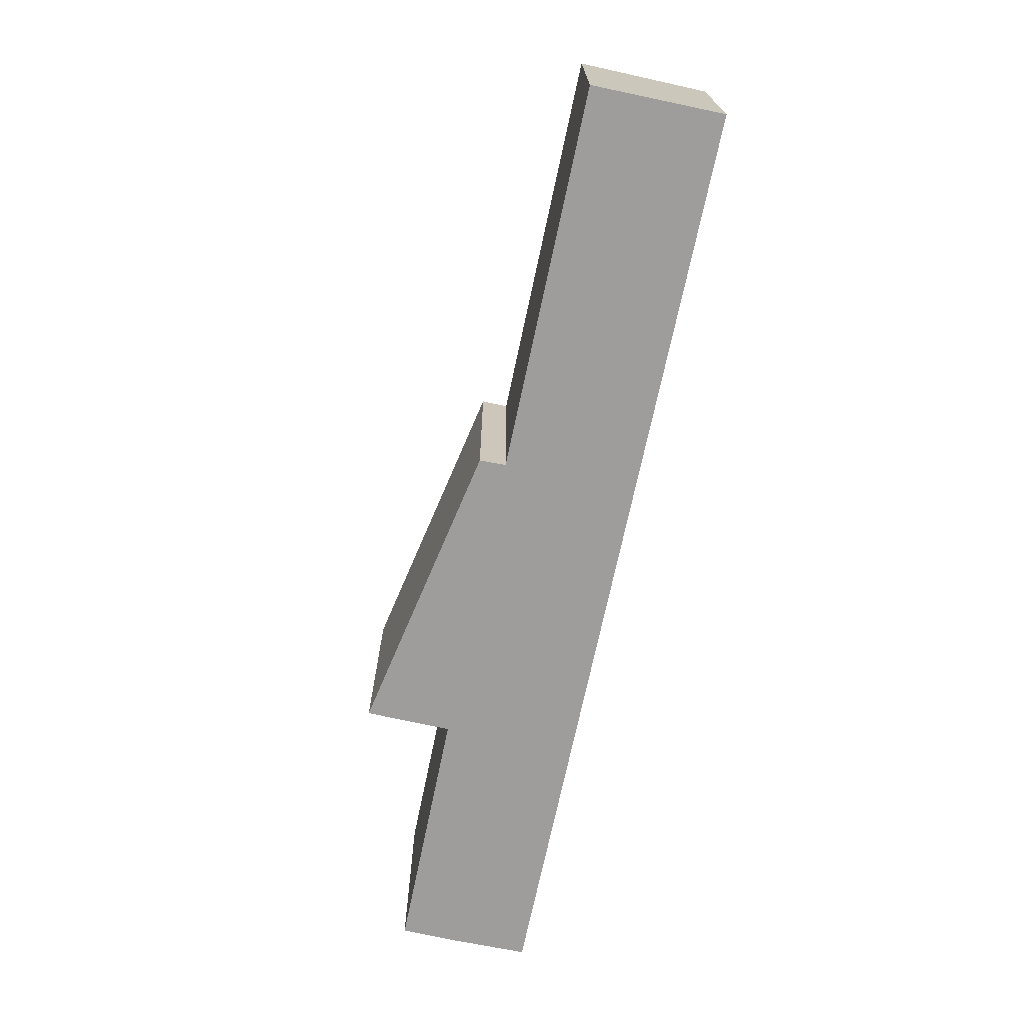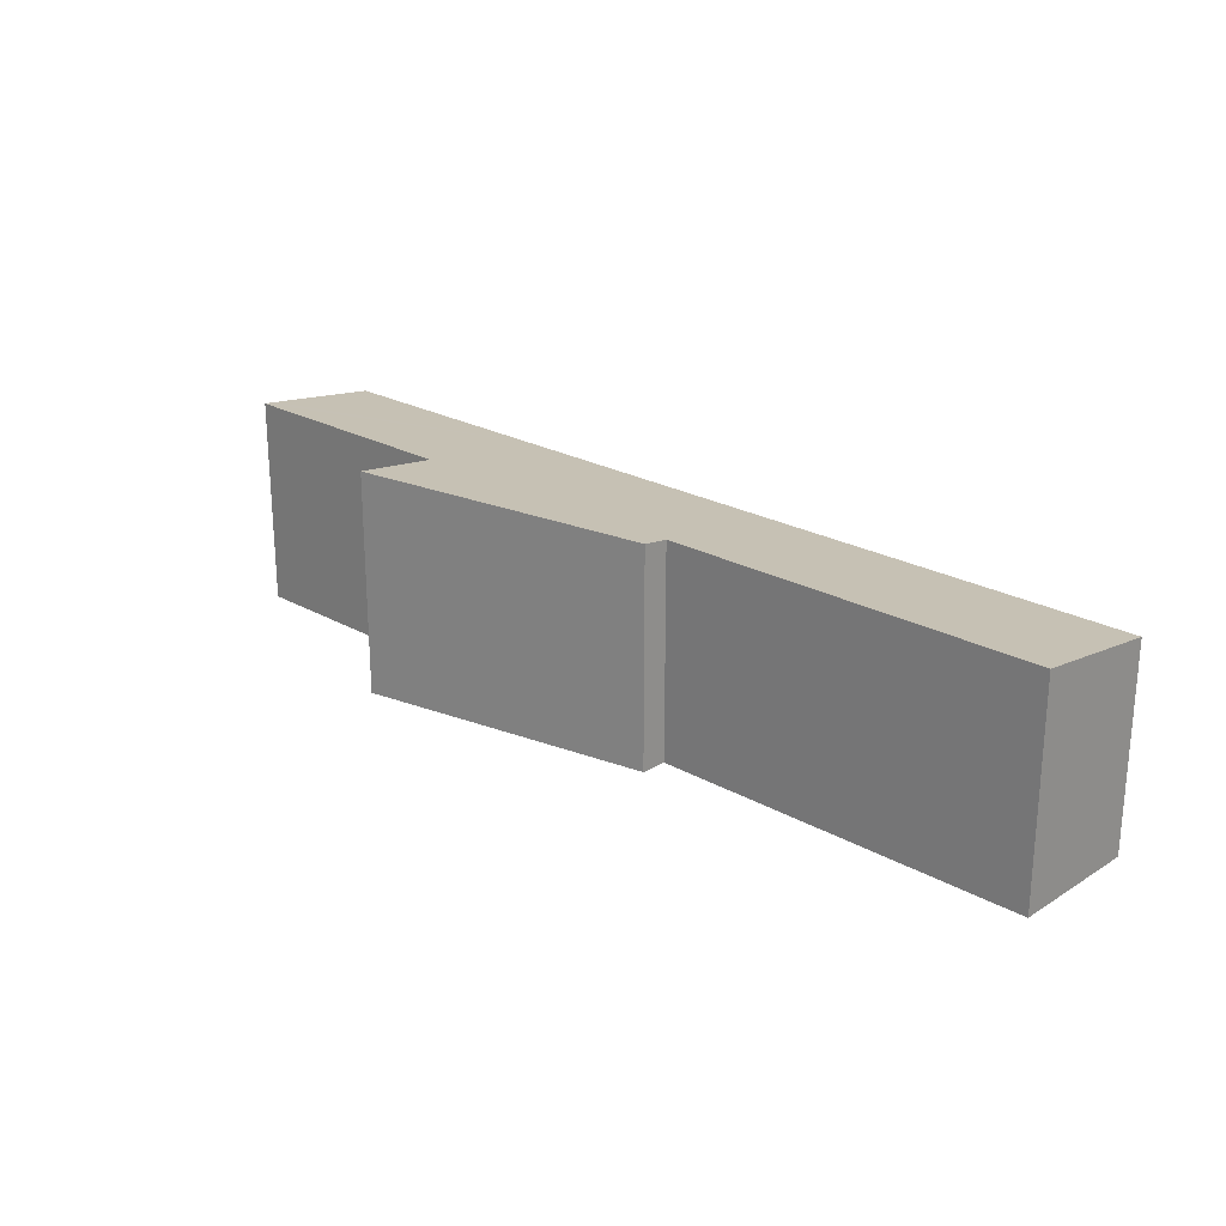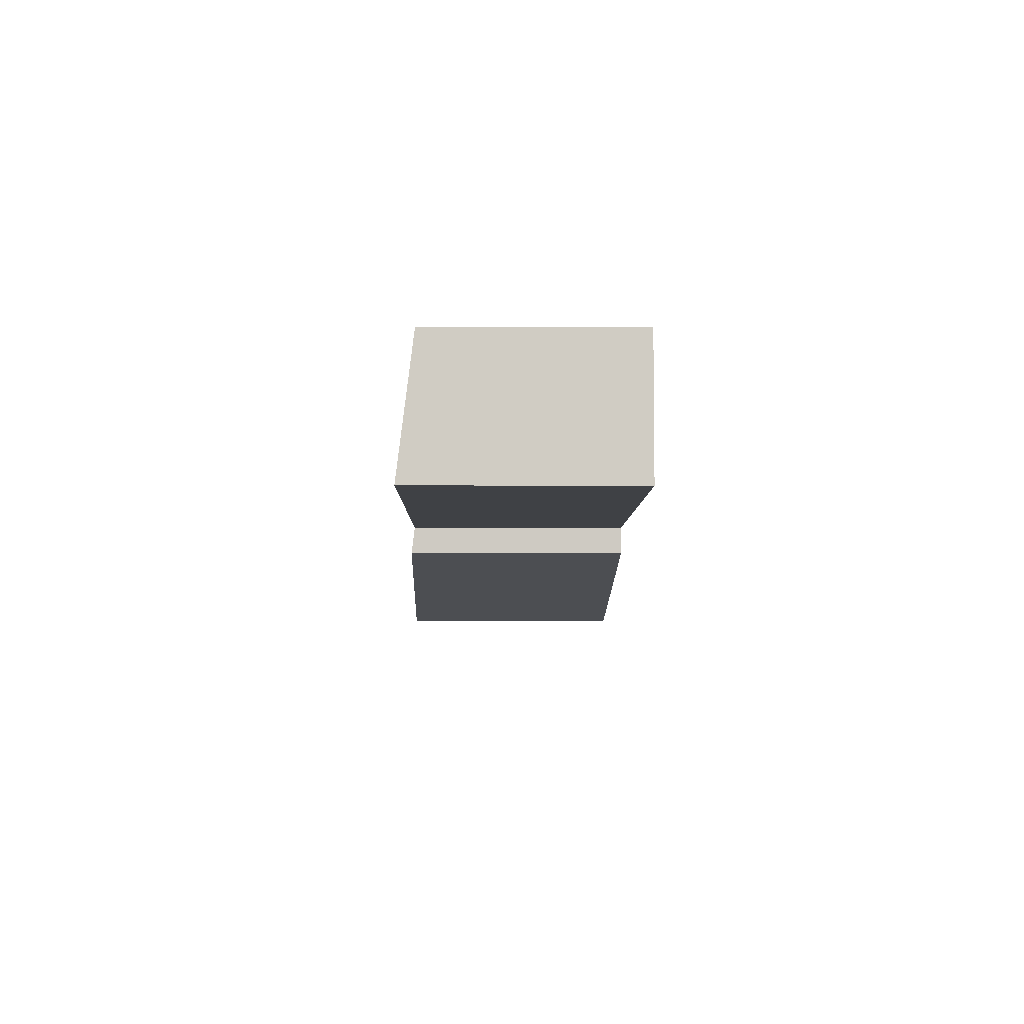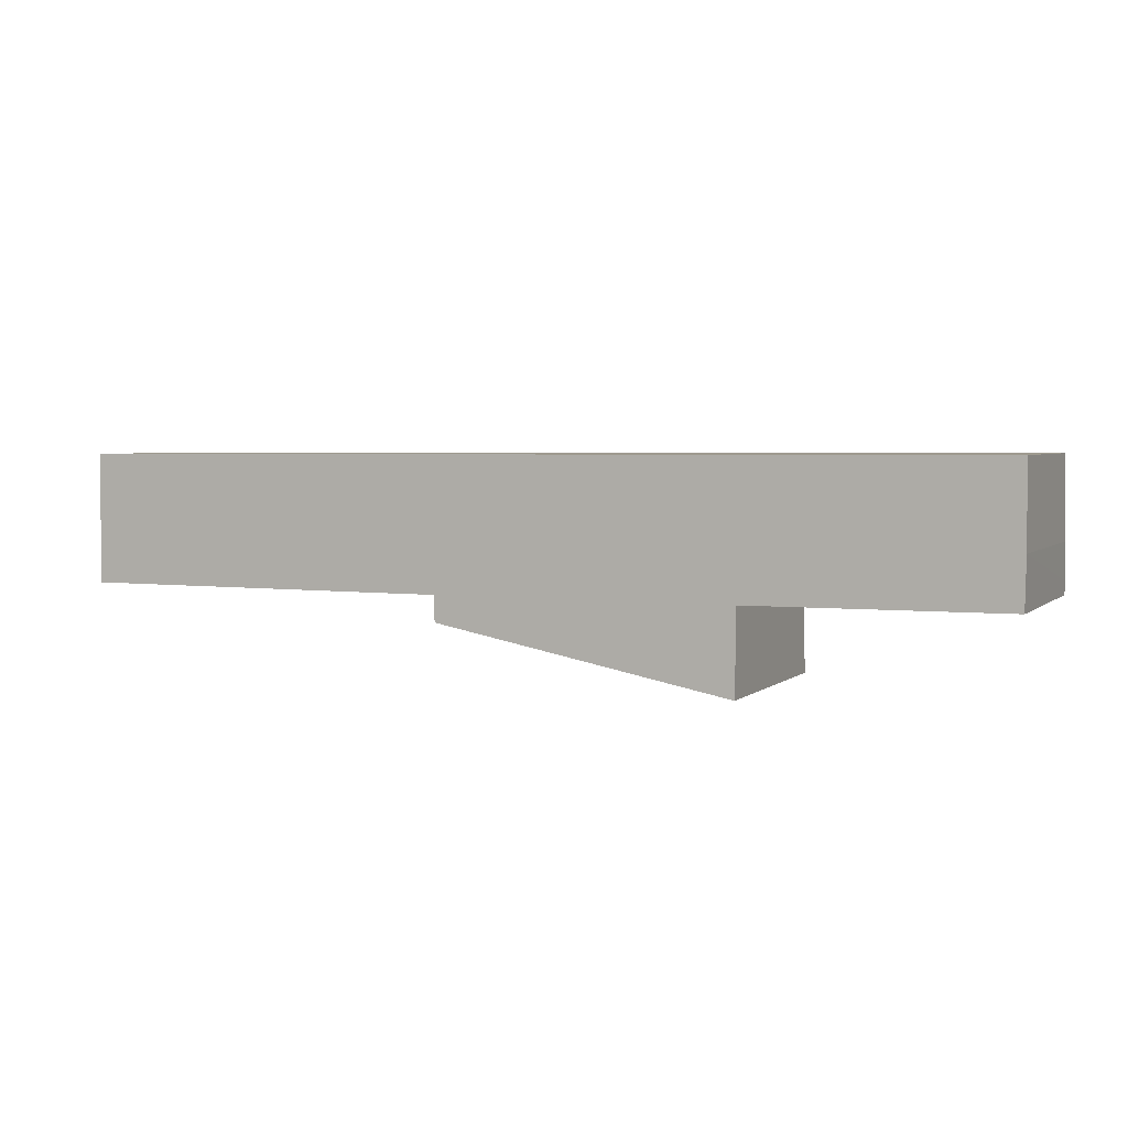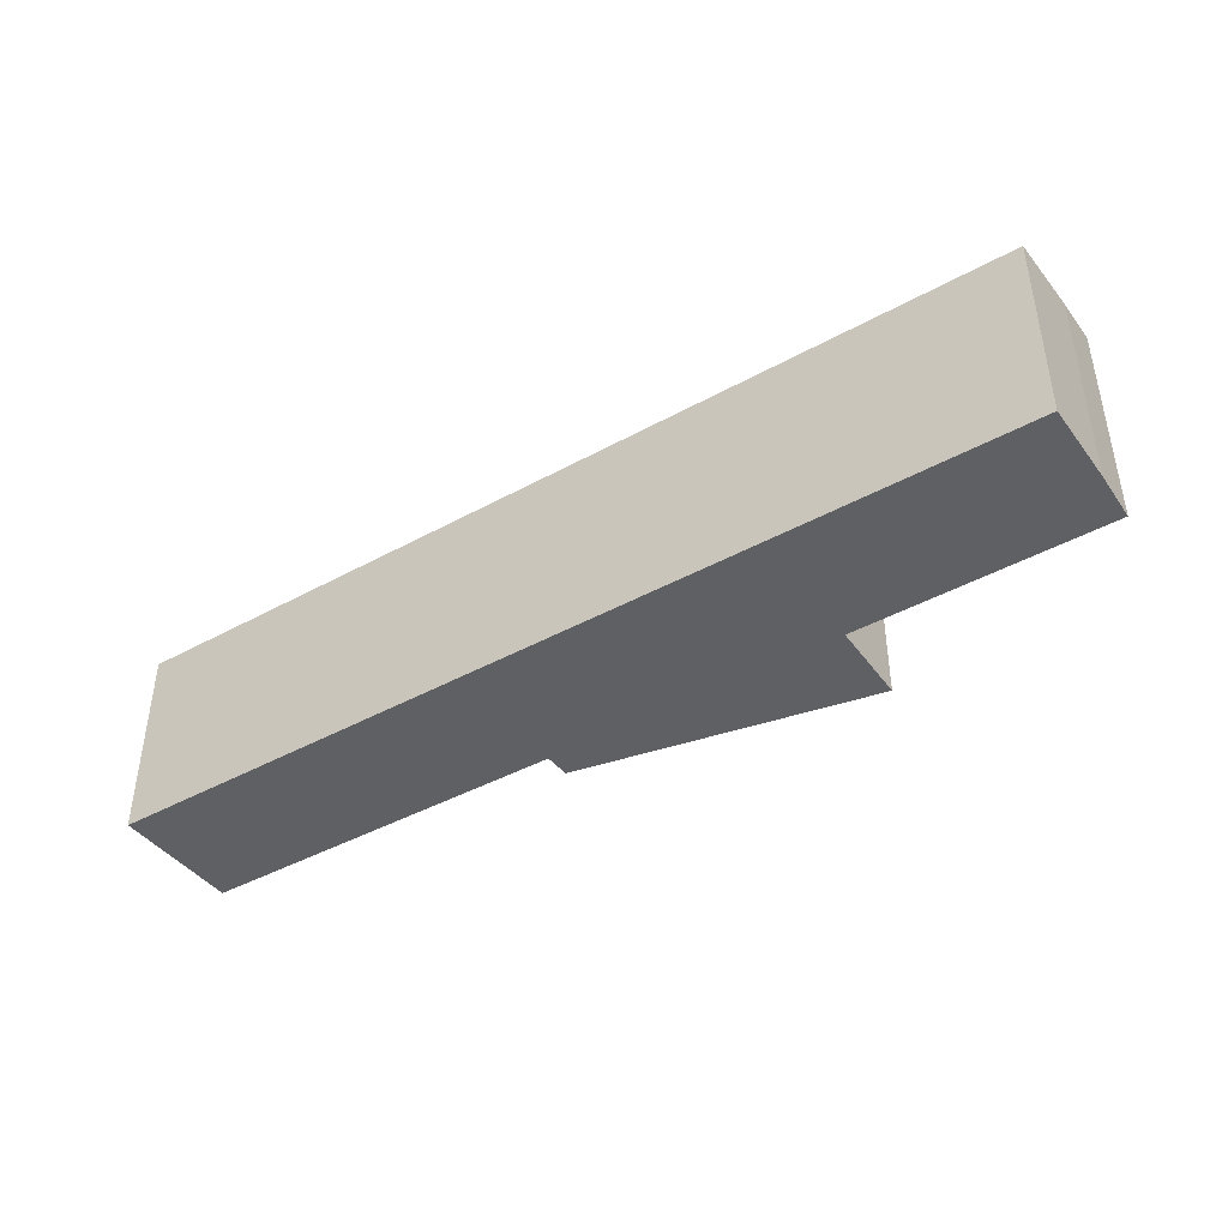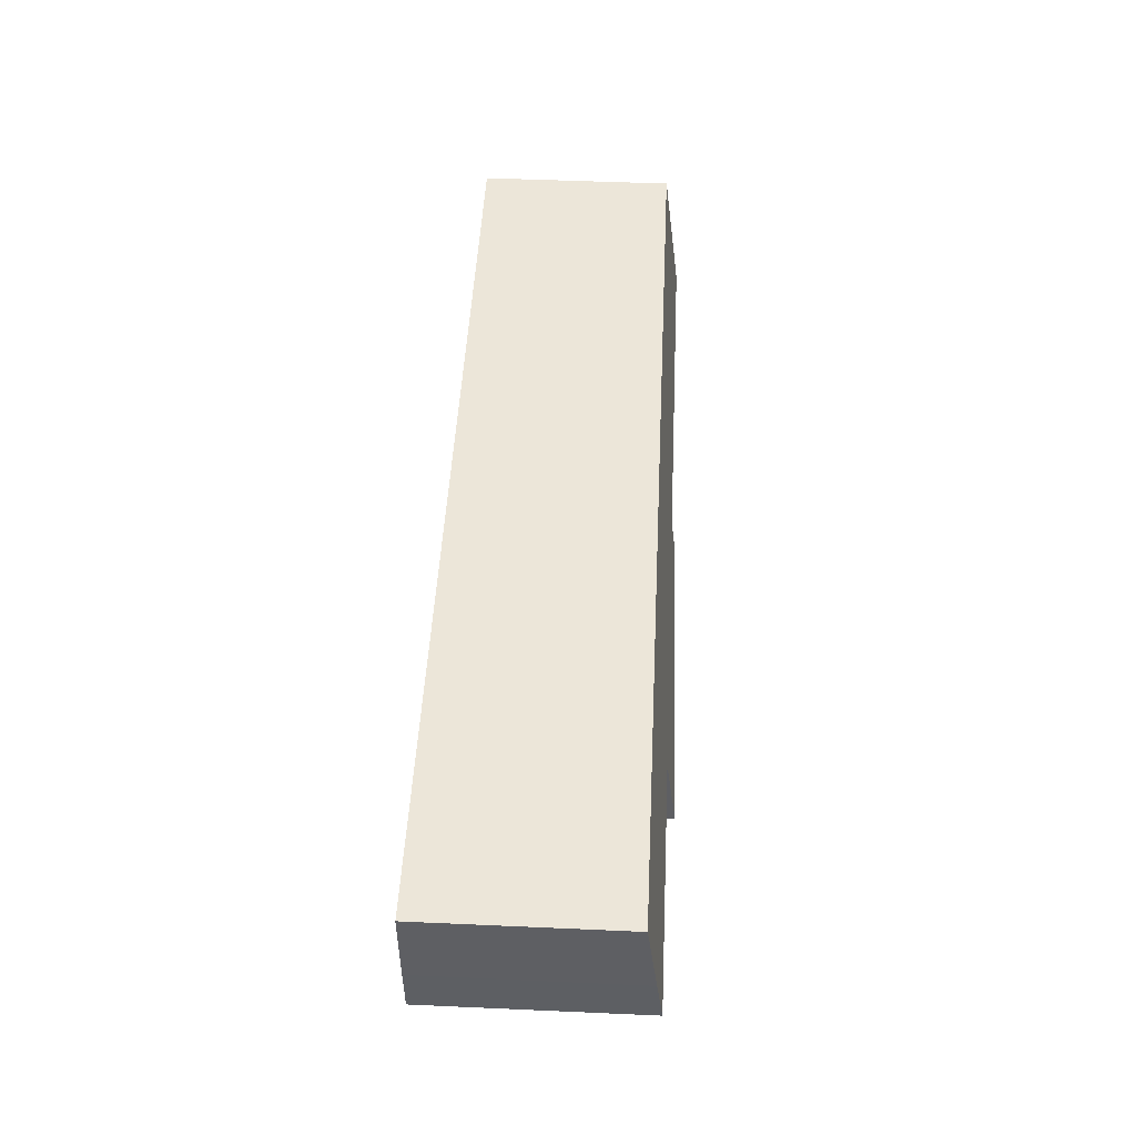
<metadata>
{"format":"obj","ext":"obj","renderer":"f3d","projection":"perspective","resolution":1024,"background":"white","views":[{"elev":-70.5,"azim":-101.9,"up":"+Y"},{"elev":23.2,"azim":-136.4,"up":"+Y"},{"elev":-5.6,"azim":-90.6,"up":"+Z"},{"elev":3.8,"azim":23.2,"up":"+Z"},{"elev":-42.1,"azim":33.4,"up":"+Y"},{"elev":48.8,"azim":92.8,"up":"+Z"}]}
</metadata>
<code>
v  19.59 10.8 -8.013
v  19.05 10.62 -6.601
v  34.01 11.15 -10.84
v  19.08 10.79 -7.913
v  46.72 10.31 -3.985
v  34.2 9.803 0.089
v  46.69 9.804 0.121
v  46.68 10.54 -5.84
v  46.67 10.62 -6.514
v  34.17 10.62 -6.575
v  0 9.807 6.005e-16
v  34.06 10.62 -6.575
v  34.04 10.8 -8
v  0.002 10.62 -6.567
v  0.002 4.021e-16 -6.567
v  0 0 0
v  19.08 4.845e-16 -7.913
v  19.05 4.042e-16 -6.601
v  34.2 -5.45e-18 0.089
v  46.69 -7.409e-18 0.121
v  46.72 2.44e-16 -3.985
v  46.67 3.989e-16 -6.514
v  46.68 3.576e-16 -5.84
v  34.06 4.026e-16 -6.575
v  34.01 6.639e-16 -10.84
v  34.04 4.899e-16 -8
v  34.17 4.026e-16 -6.575
v  19.59 4.907e-16 -8.013
g defaultobject
f 1 2 3
f 2 1 4
f 5 6 7
f 6 5 8
f 6 8 9
f 6 9 10
f 6 10 11
f 11 10 12
f 11 12 13
f 11 13 3
f 11 3 2
f 11 2 14
f 15 11 14
f 11 15 16
f 17 2 4
f 2 17 18
f 16 6 11
f 6 16 19
f 6 19 7
f 7 19 20
f 7 21 5
f 21 7 20
f 21 8 5
f 8 21 9
f 9 21 22
f 22 21 23
f 24 13 12
f 13 24 3
f 3 24 25
f 25 24 26
f 22 10 9
f 10 22 27
f 10 27 12
f 12 27 24
f 25 1 3
f 1 25 28
f 1 28 4
f 4 28 17
f 18 14 2
f 14 18 15
f 28 18 17
f 18 28 25
f 18 16 15
f 16 18 19
f 19 18 24
f 24 18 25
f 24 25 26
f 19 24 27
f 19 27 22
f 19 22 20
f 20 22 23
f 20 23 21

</code>
